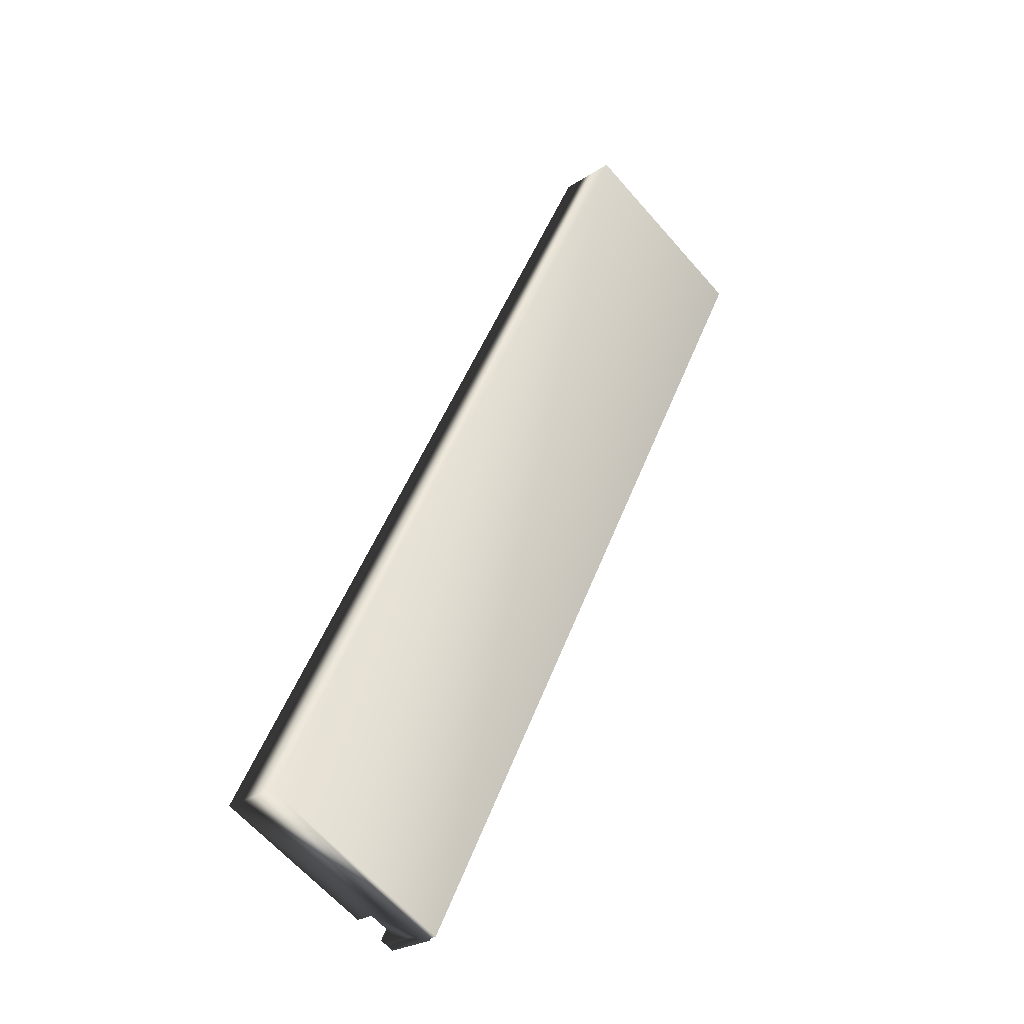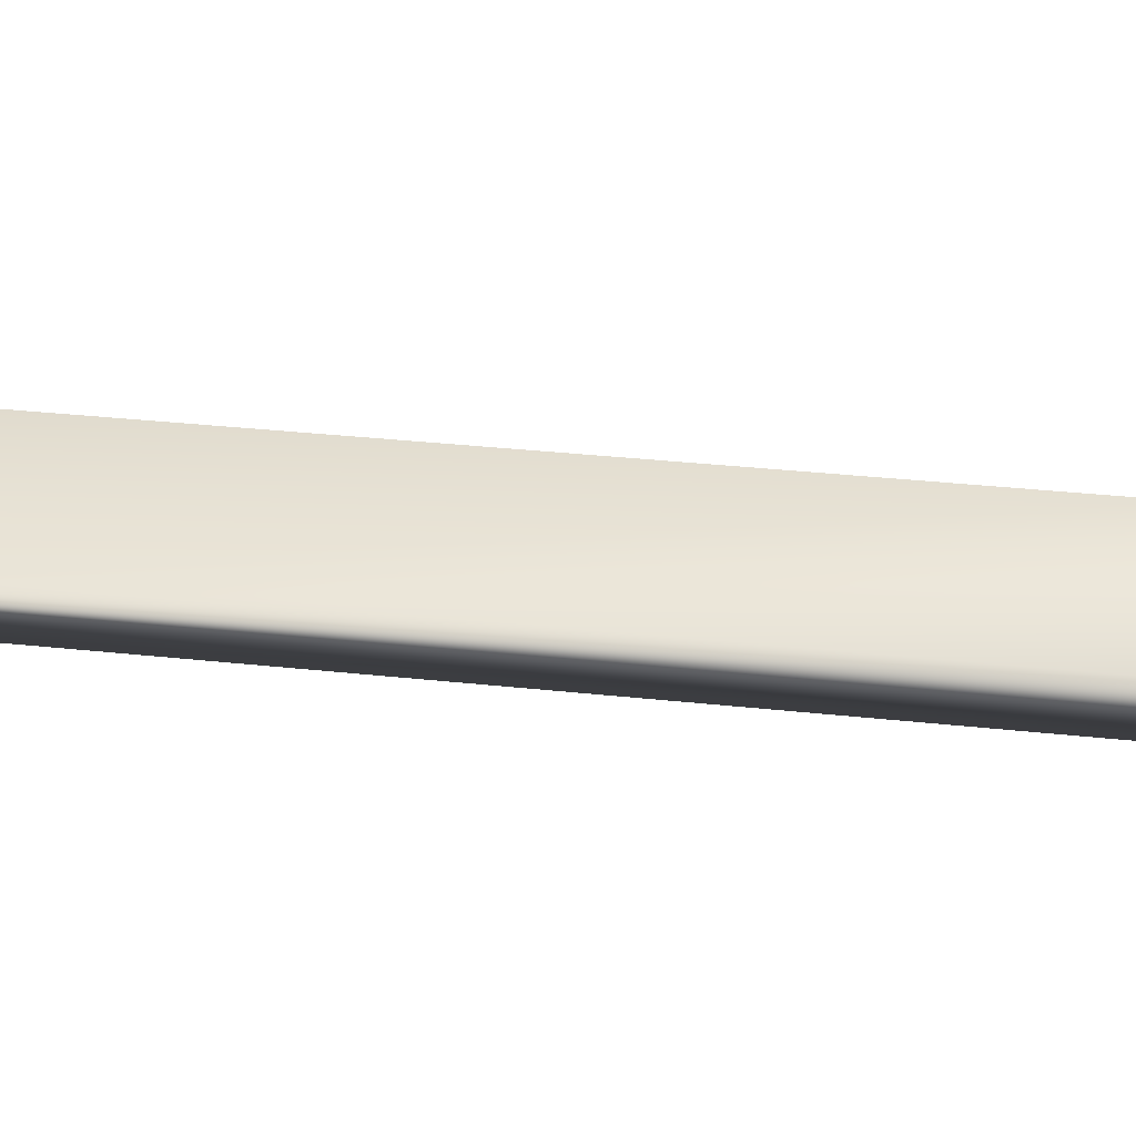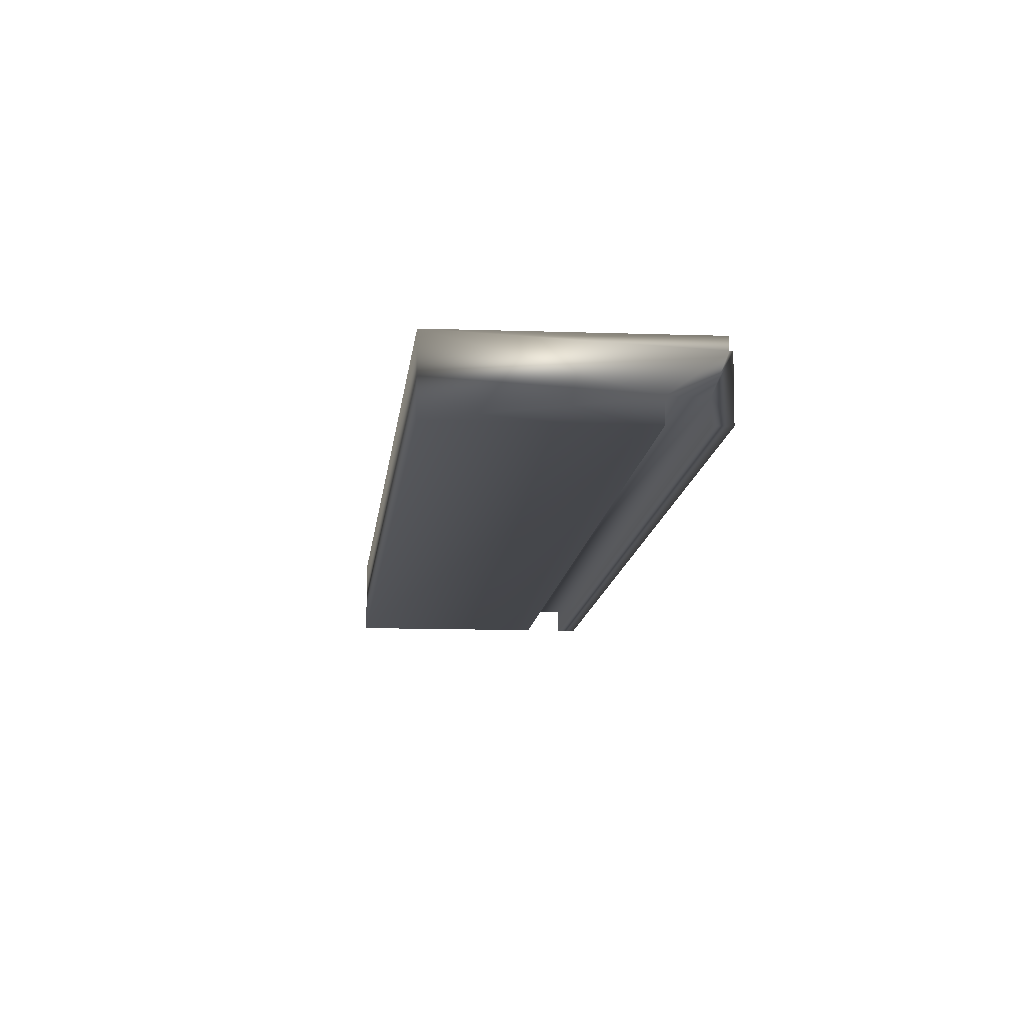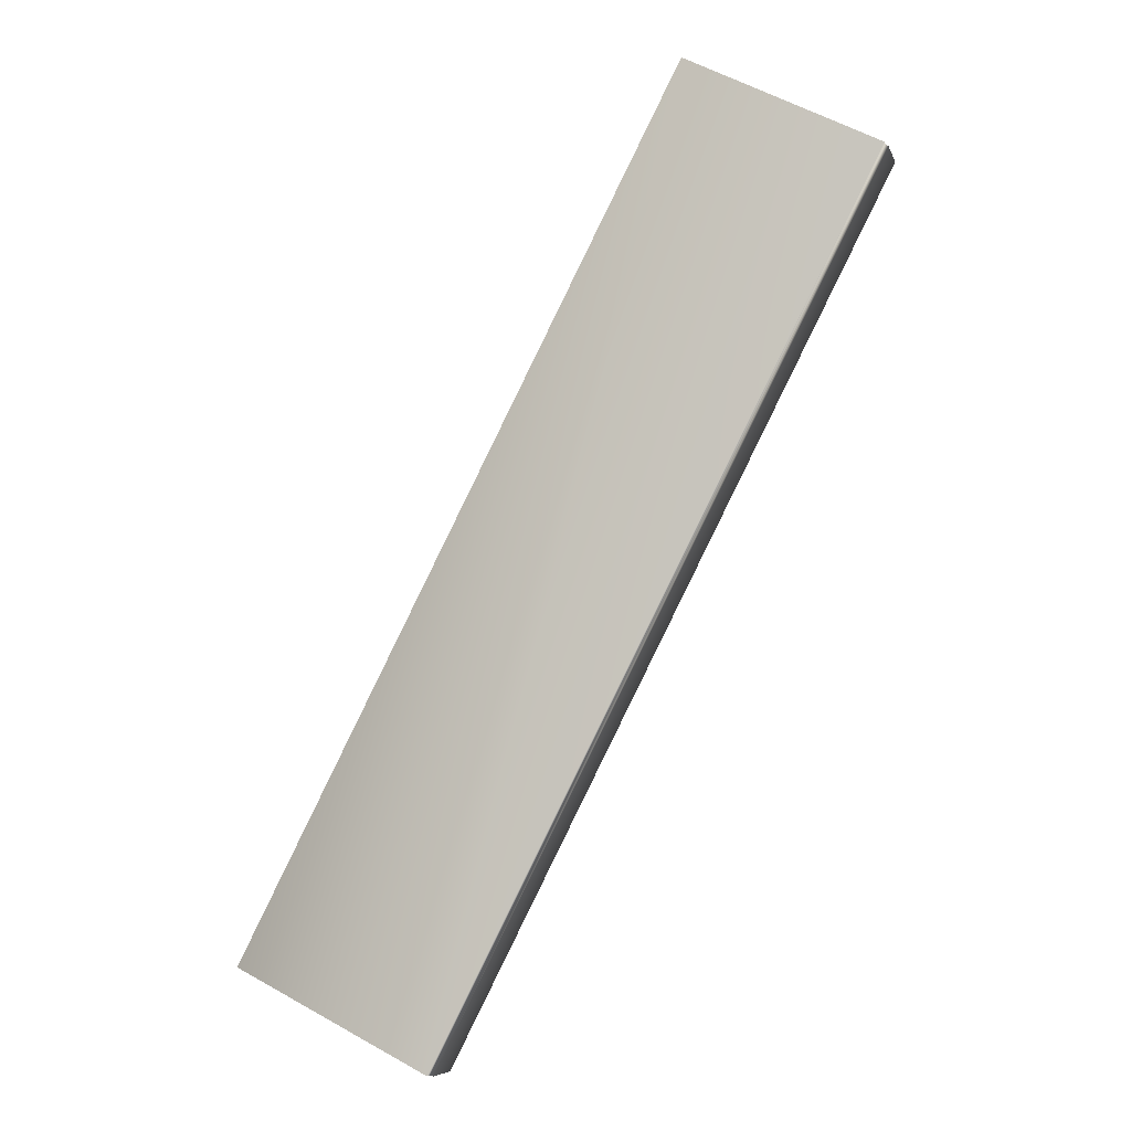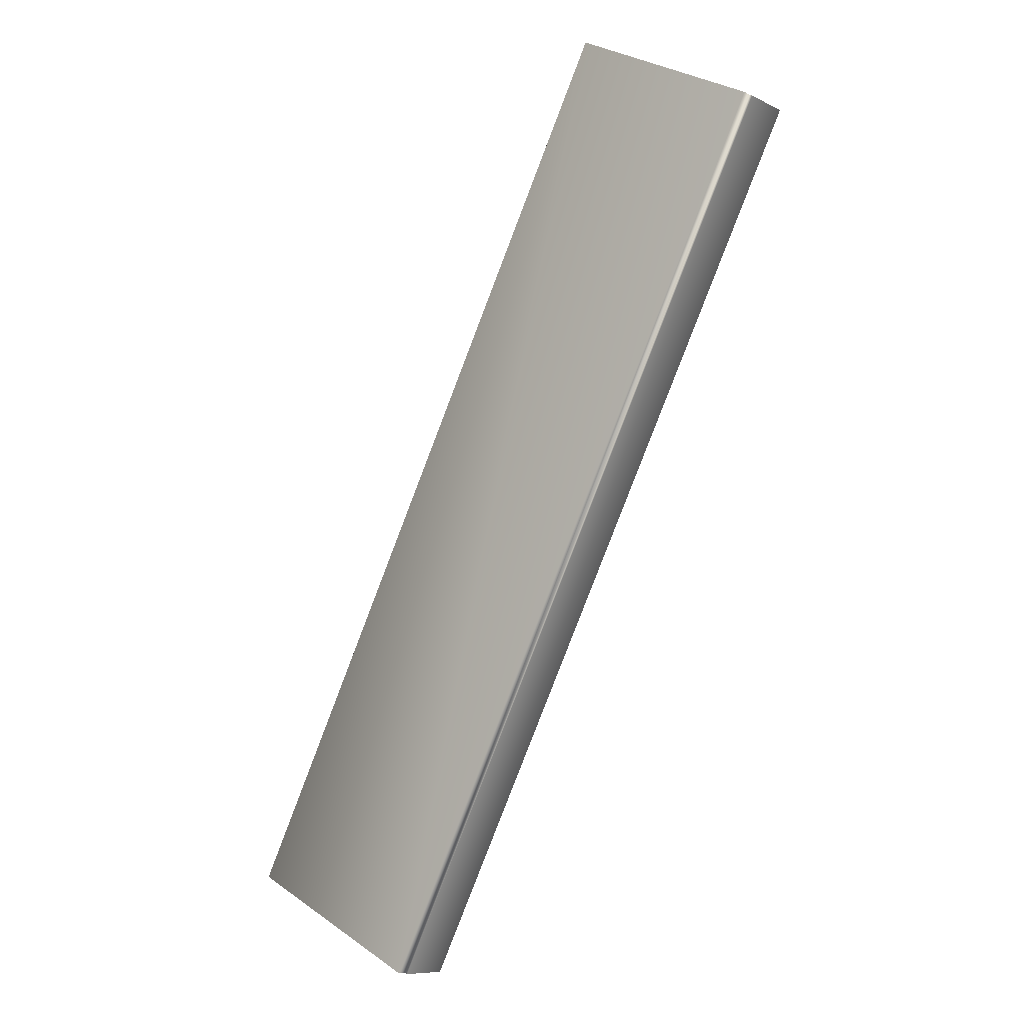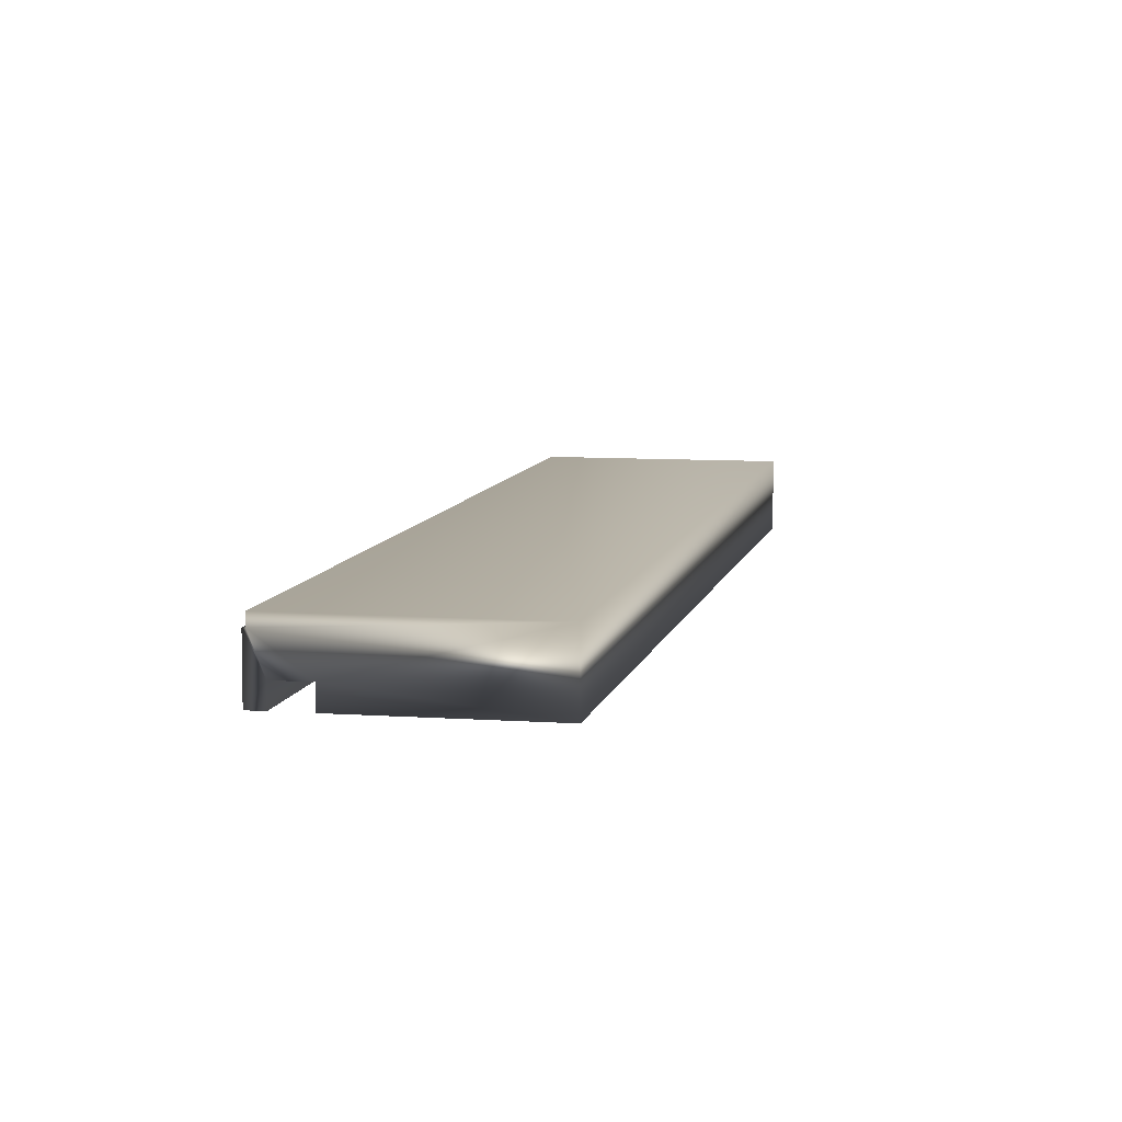
<metadata>
{"format":"obj","ext":"obj","renderer":"f3d","projection":"perspective","resolution":1024,"background":"white","views":[{"elev":-25.2,"azim":137.0,"up":"+Z"},{"elev":39.1,"azim":70.4,"up":"+Y"},{"elev":-11.0,"azim":147.8,"up":"+Y"},{"elev":-6.7,"azim":-165.3,"up":"+Z"},{"elev":-9.1,"azim":-142.0,"up":"+Z"},{"elev":8.0,"azim":-15.7,"up":"+Y"}]}
</metadata>
<code>
v -80.63 19.58 -110.8
v -80.63 19.5 -110.8
v -78.91 19.58 -114.2
v -78.91 19.5 -114.2
v -80.52 19.58 -110.7
v -78.8 19.58 -114.1
v -80.52 19.5 -110.7
v -78.8 19.5 -114.1
v -79.93 19.5 -110.4
v -78.21 19.5 -113.8
v -79.93 19.75 -110.4
v -78.21 19.75 -113.8
v -80.68 19.75 -110.8
v -78.96 19.75 -114.2
v -80.68 19.71 -110.8
v -78.96 19.71 -114.2
v -78.97 19.5 -114.2
v -78.97 19.71 -114.2
v -80.69 19.71 -110.8
v -80.69 19.5 -110.8
f 1 2 3
f 3 2 4
f 1 3 5
f 5 3 6
f 7 5 8
f 8 5 6
f 7 8 9
f 9 8 10
f 11 9 12
f 12 9 10
f 13 11 14
f 14 11 12
f 15 13 16
f 16 13 14
f 4 17 3
f 3 17 18
f 3 18 16
f 14 12 16
f 16 12 6
f 16 6 3
f 12 10 6
f 6 10 8
f 19 15 18
f 18 15 16
f 20 17 2
f 2 17 4
f 2 1 20
f 20 1 19
f 19 1 15
f 15 1 5
f 15 5 11
f 11 5 9
f 9 5 7
f 11 13 15
f 20 19 17
f 17 19 18

</code>
